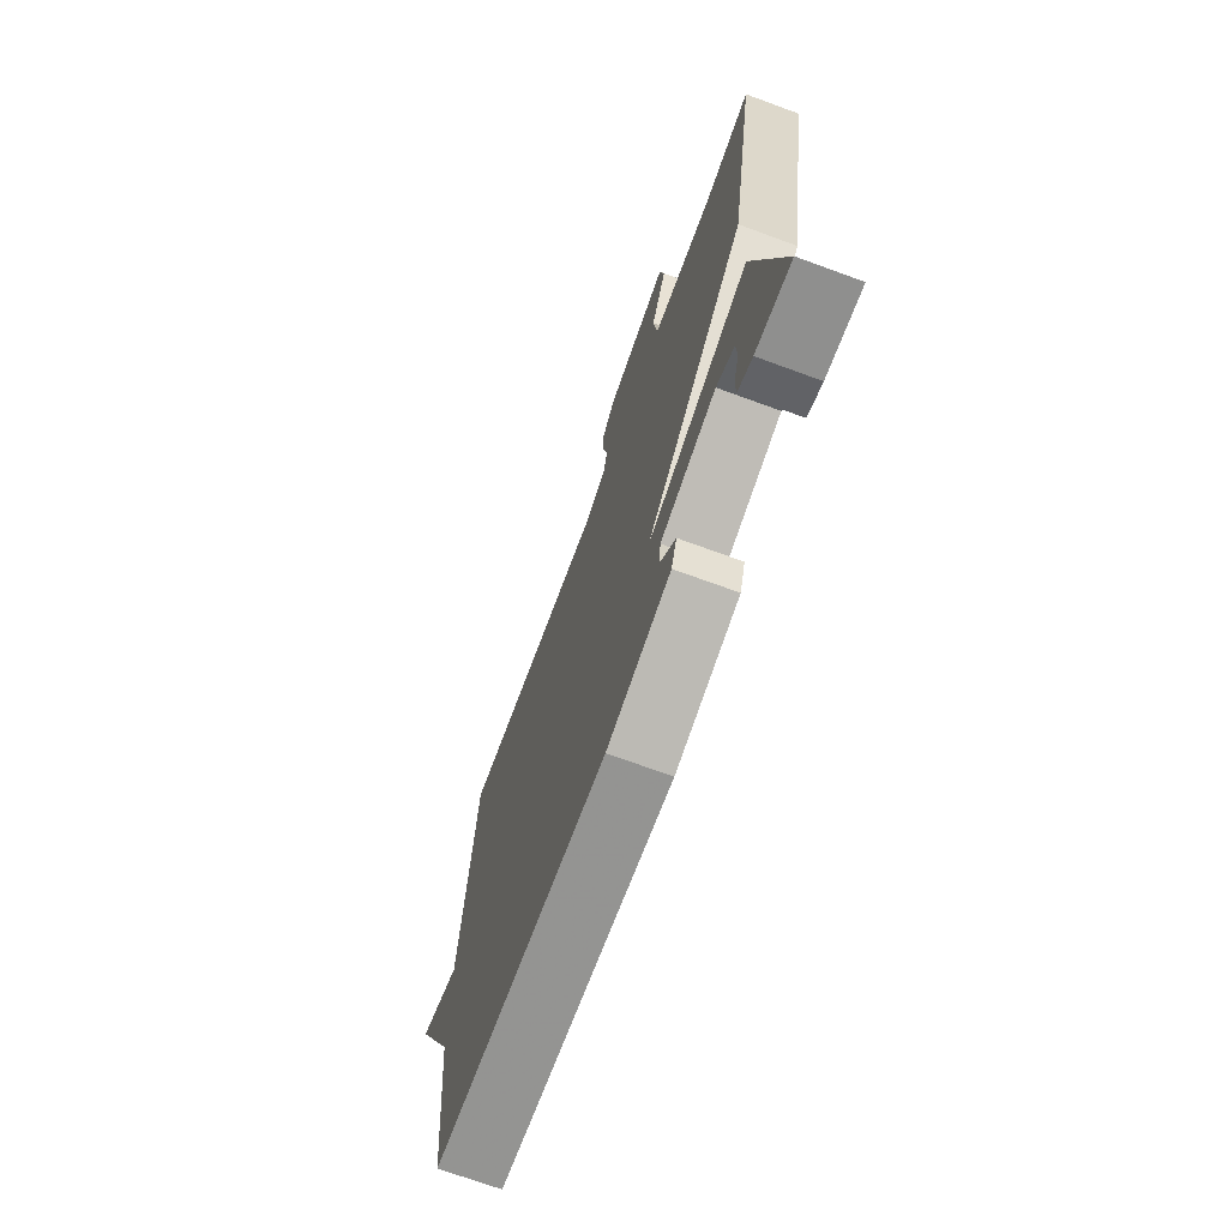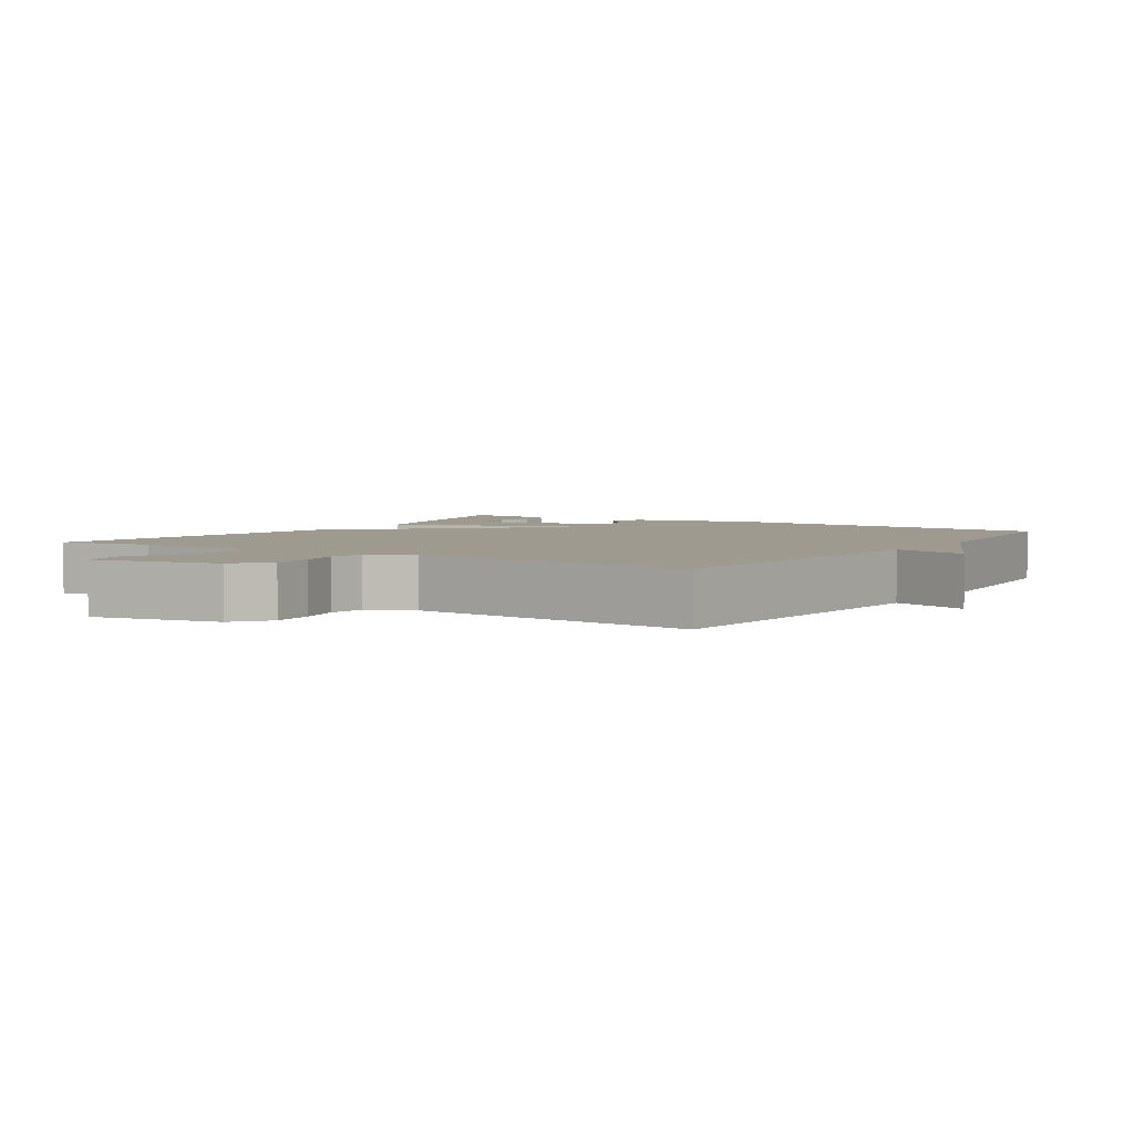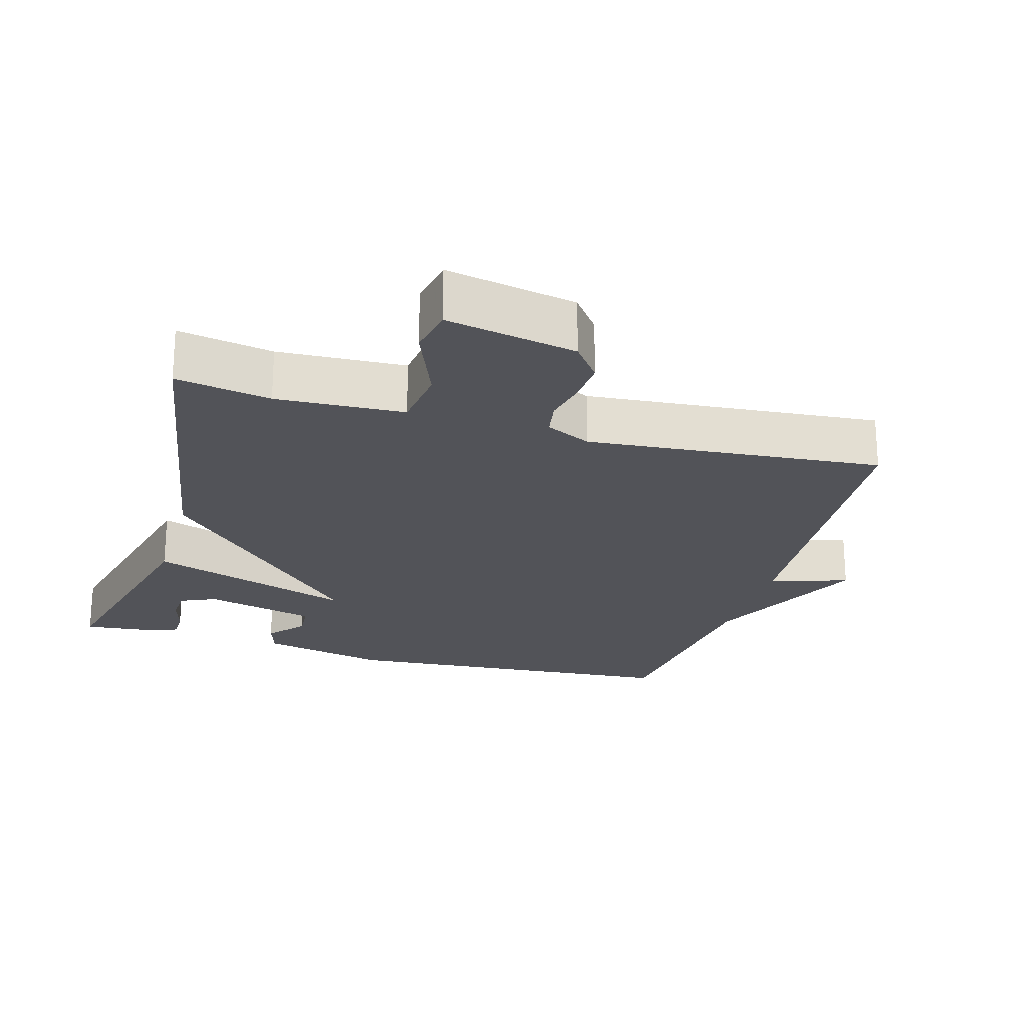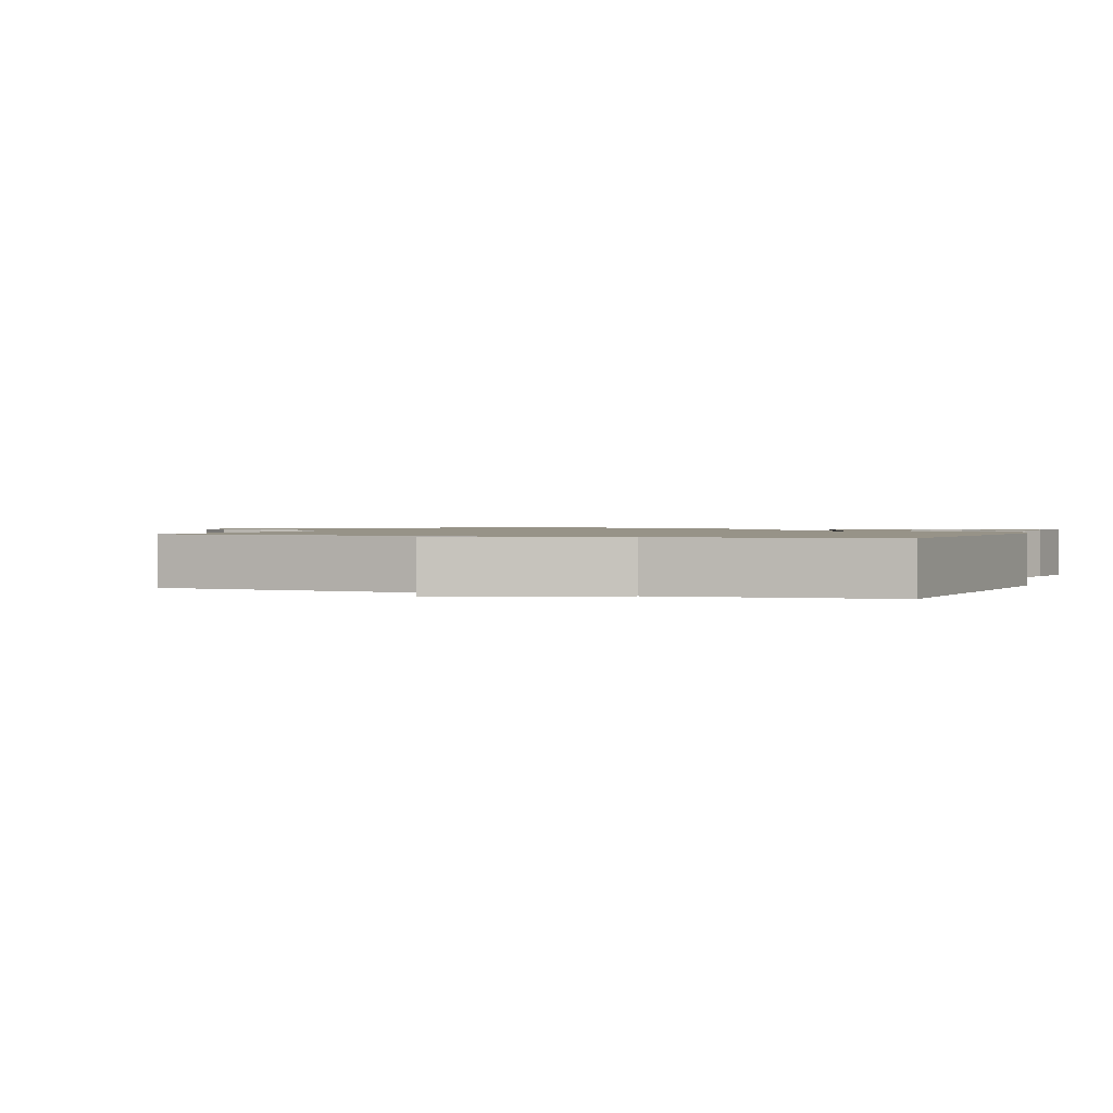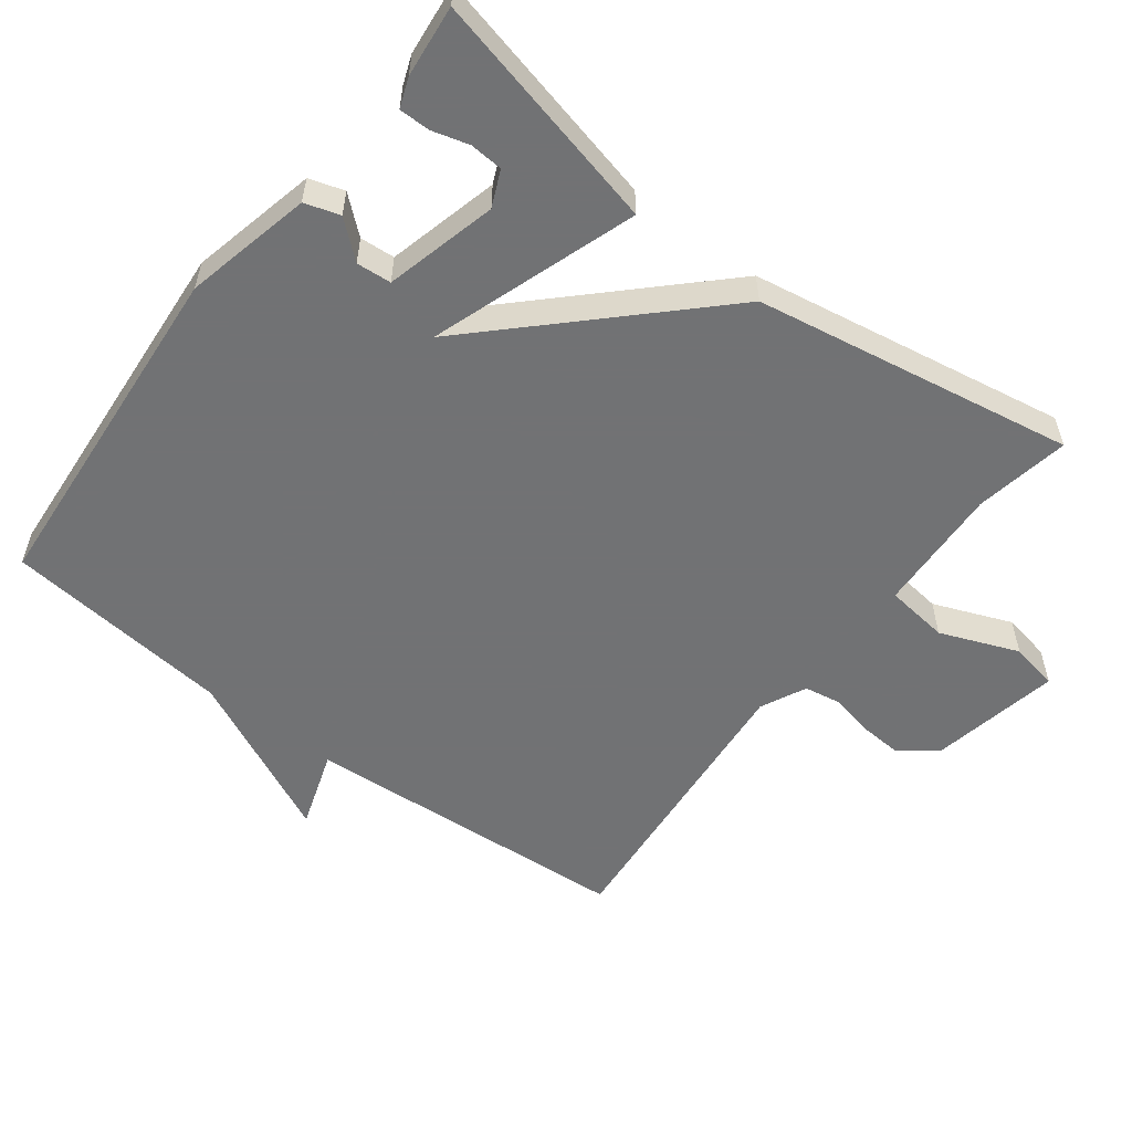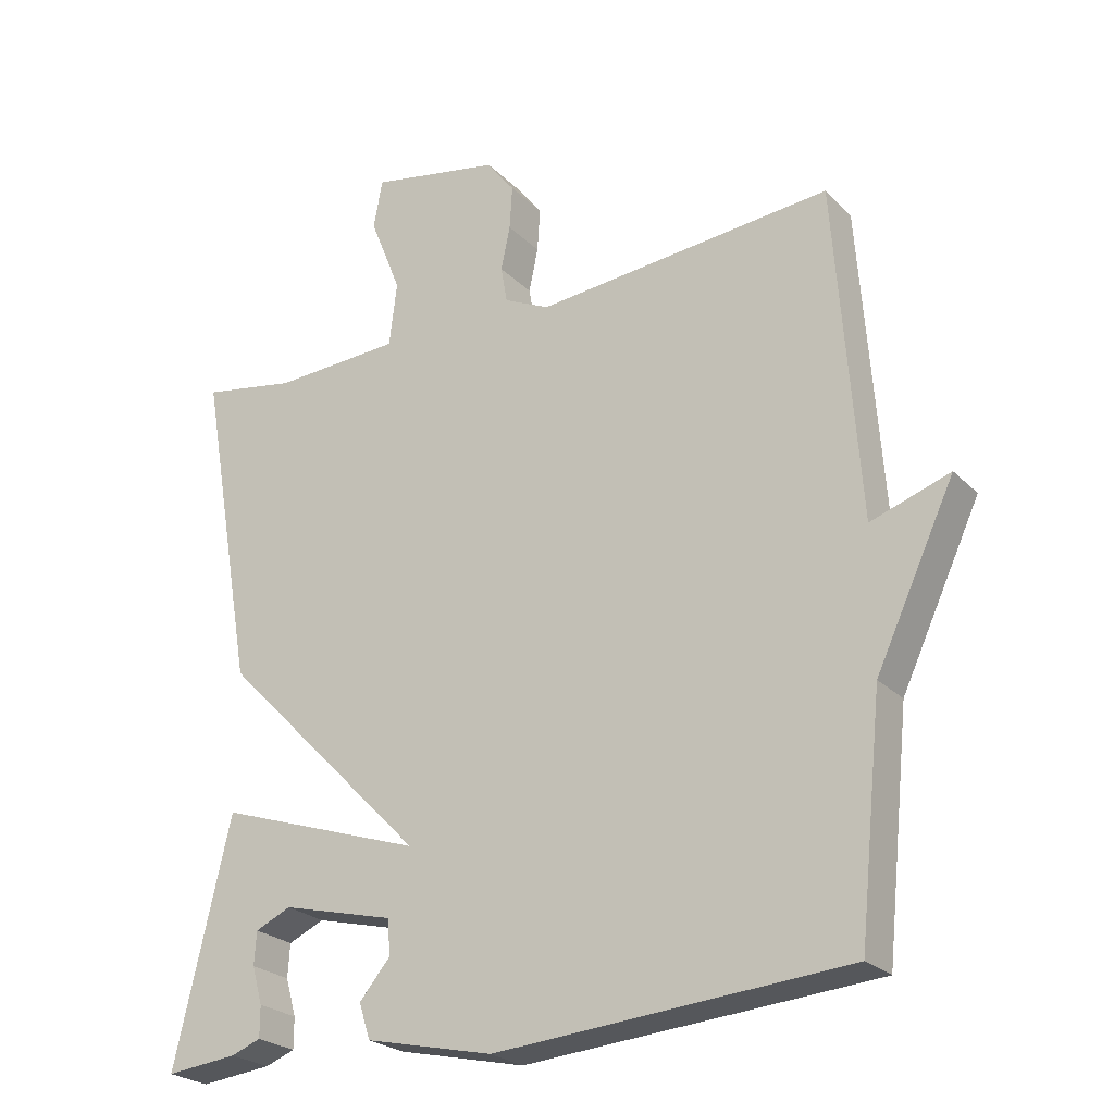
<metadata>
{"format":"obj","ext":"obj","renderer":"f3d","projection":"perspective","resolution":1024,"background":"white","views":[{"elev":-71.3,"azim":-110.1,"up":"+Z"},{"elev":3.8,"azim":33.0,"up":"+Y"},{"elev":-22.6,"azim":-16.2,"up":"+Y"},{"elev":1.3,"azim":111.1,"up":"+Y"},{"elev":-55.6,"azim":-127.4,"up":"+Y"},{"elev":-24.4,"azim":32.8,"up":"+Z"}]}
</metadata>
<code>
v 0.5 0.07 0.5
v 0.534 0.07 0.027
v 0.646 0.07 0.065
v 0.534 0.07 -0.173
v 0.5 0.07 -0.5
v 0.001 0.07 -0.539
v -0.181 0.07 -0.498
v -0.197 0.07 -0.448
v -0.153 0.07 -0.396
v -0.157 0.07 -0.346
v -0.317 0.07 -0.306
v -0.368 0.07 -0.329
v -0.371 0.07 -0.376
v -0.356 0.07 -0.429
v -0.356 0.07 -0.473
v -0.398 0.07 -0.489
v -0.5 0.07 -0.5
v -0.42 0.07 -0.158
v -0.126 0.07 -0.257
v -0.42 0.07 0.042
v -0.5 0.07 0.5
v -0.365 0.07 0.476
v -0.183 0.07 0.485
v -0.172 0.07 0.576
v -0.217 0.07 0.688
v -0.204 0.07 0.757
v -0.018 0.07 0.721
v 0.022 0.07 0.669
v 0.018 0.07 0.607
v 0.005 0.07 0.545
v 0.014 0.07 0.493
v 0.079 0.07 0.462
v 0.5 0 0.5
v 0.534 0 0.027
v 0.646 0 0.065
v 0.534 0 -0.173
v 0.5 0 -0.5
v 0.001 0 -0.539
v -0.181 0 -0.498
v -0.197 0 -0.448
v -0.153 0 -0.396
v -0.157 0 -0.346
v -0.317 0 -0.306
v -0.368 0 -0.329
v -0.371 0 -0.376
v -0.356 0 -0.429
v -0.356 0 -0.473
v -0.398 0 -0.489
v -0.5 0 -0.5
v -0.42 0 -0.158
v -0.126 0 -0.257
v -0.42 0 0.042
v -0.5 0 0.5
v -0.365 0 0.476
v -0.183 0 0.485
v -0.172 0 0.576
v -0.217 0 0.688
v -0.204 0 0.757
v -0.018 0 0.721
v 0.022 0 0.669
v 0.018 0 0.607
v 0.005 0 0.545
v 0.014 0 0.493
v 0.079 0 0.462
f 28 29 30
f 27 28 30
f 26 27 30
f 25 26 30
f 24 25 30
f 23 24 30 31
f 22 23 31 32
f 19 20 21 22
f 15 16 17
f 14 15 17
f 13 14 17
f 12 13 17 18
f 11 12 18
f 10 11 18 19
f 7 8 9
f 6 7 9
f 5 6 9
f 4 5 9
f 9 10 19
f 4 9 19
f 3 4 19
f 2 3 19
f 32 1 2 19
f 19 22 32
f 62 61 60
f 62 60 59
f 62 59 58
f 62 58 57
f 62 57 56
f 63 62 56 55
f 64 63 55 54
f 54 53 52 51
f 49 48 47
f 49 47 46
f 49 46 45
f 50 49 45 44
f 50 44 43
f 51 50 43 42
f 41 40 39
f 41 39 38
f 41 38 37
f 41 37 36
f 51 42 41
f 51 41 36
f 51 36 35
f 51 35 34
f 51 34 33 64
f 64 54 51
f 1 33 34 2
f 2 34 35 3
f 3 35 36 4
f 4 36 37 5
f 5 37 38 6
f 6 38 39 7
f 7 39 40 8
f 8 40 41 9
f 9 41 42 10
f 10 42 43 11
f 11 43 44 12
f 12 44 45 13
f 13 45 46 14
f 14 46 47 15
f 15 47 48 16
f 16 48 49 17
f 17 49 50 18
f 18 50 51 19
f 19 51 52 20
f 20 52 53 21
f 21 53 54 22
f 22 54 55 23
f 23 55 56 24
f 24 56 57 25
f 25 57 58 26
f 26 58 59 27
f 27 59 60 28
f 28 60 61 29
f 29 61 62 30
f 30 62 63 31
f 31 63 64 32
f 32 64 33 1

</code>
